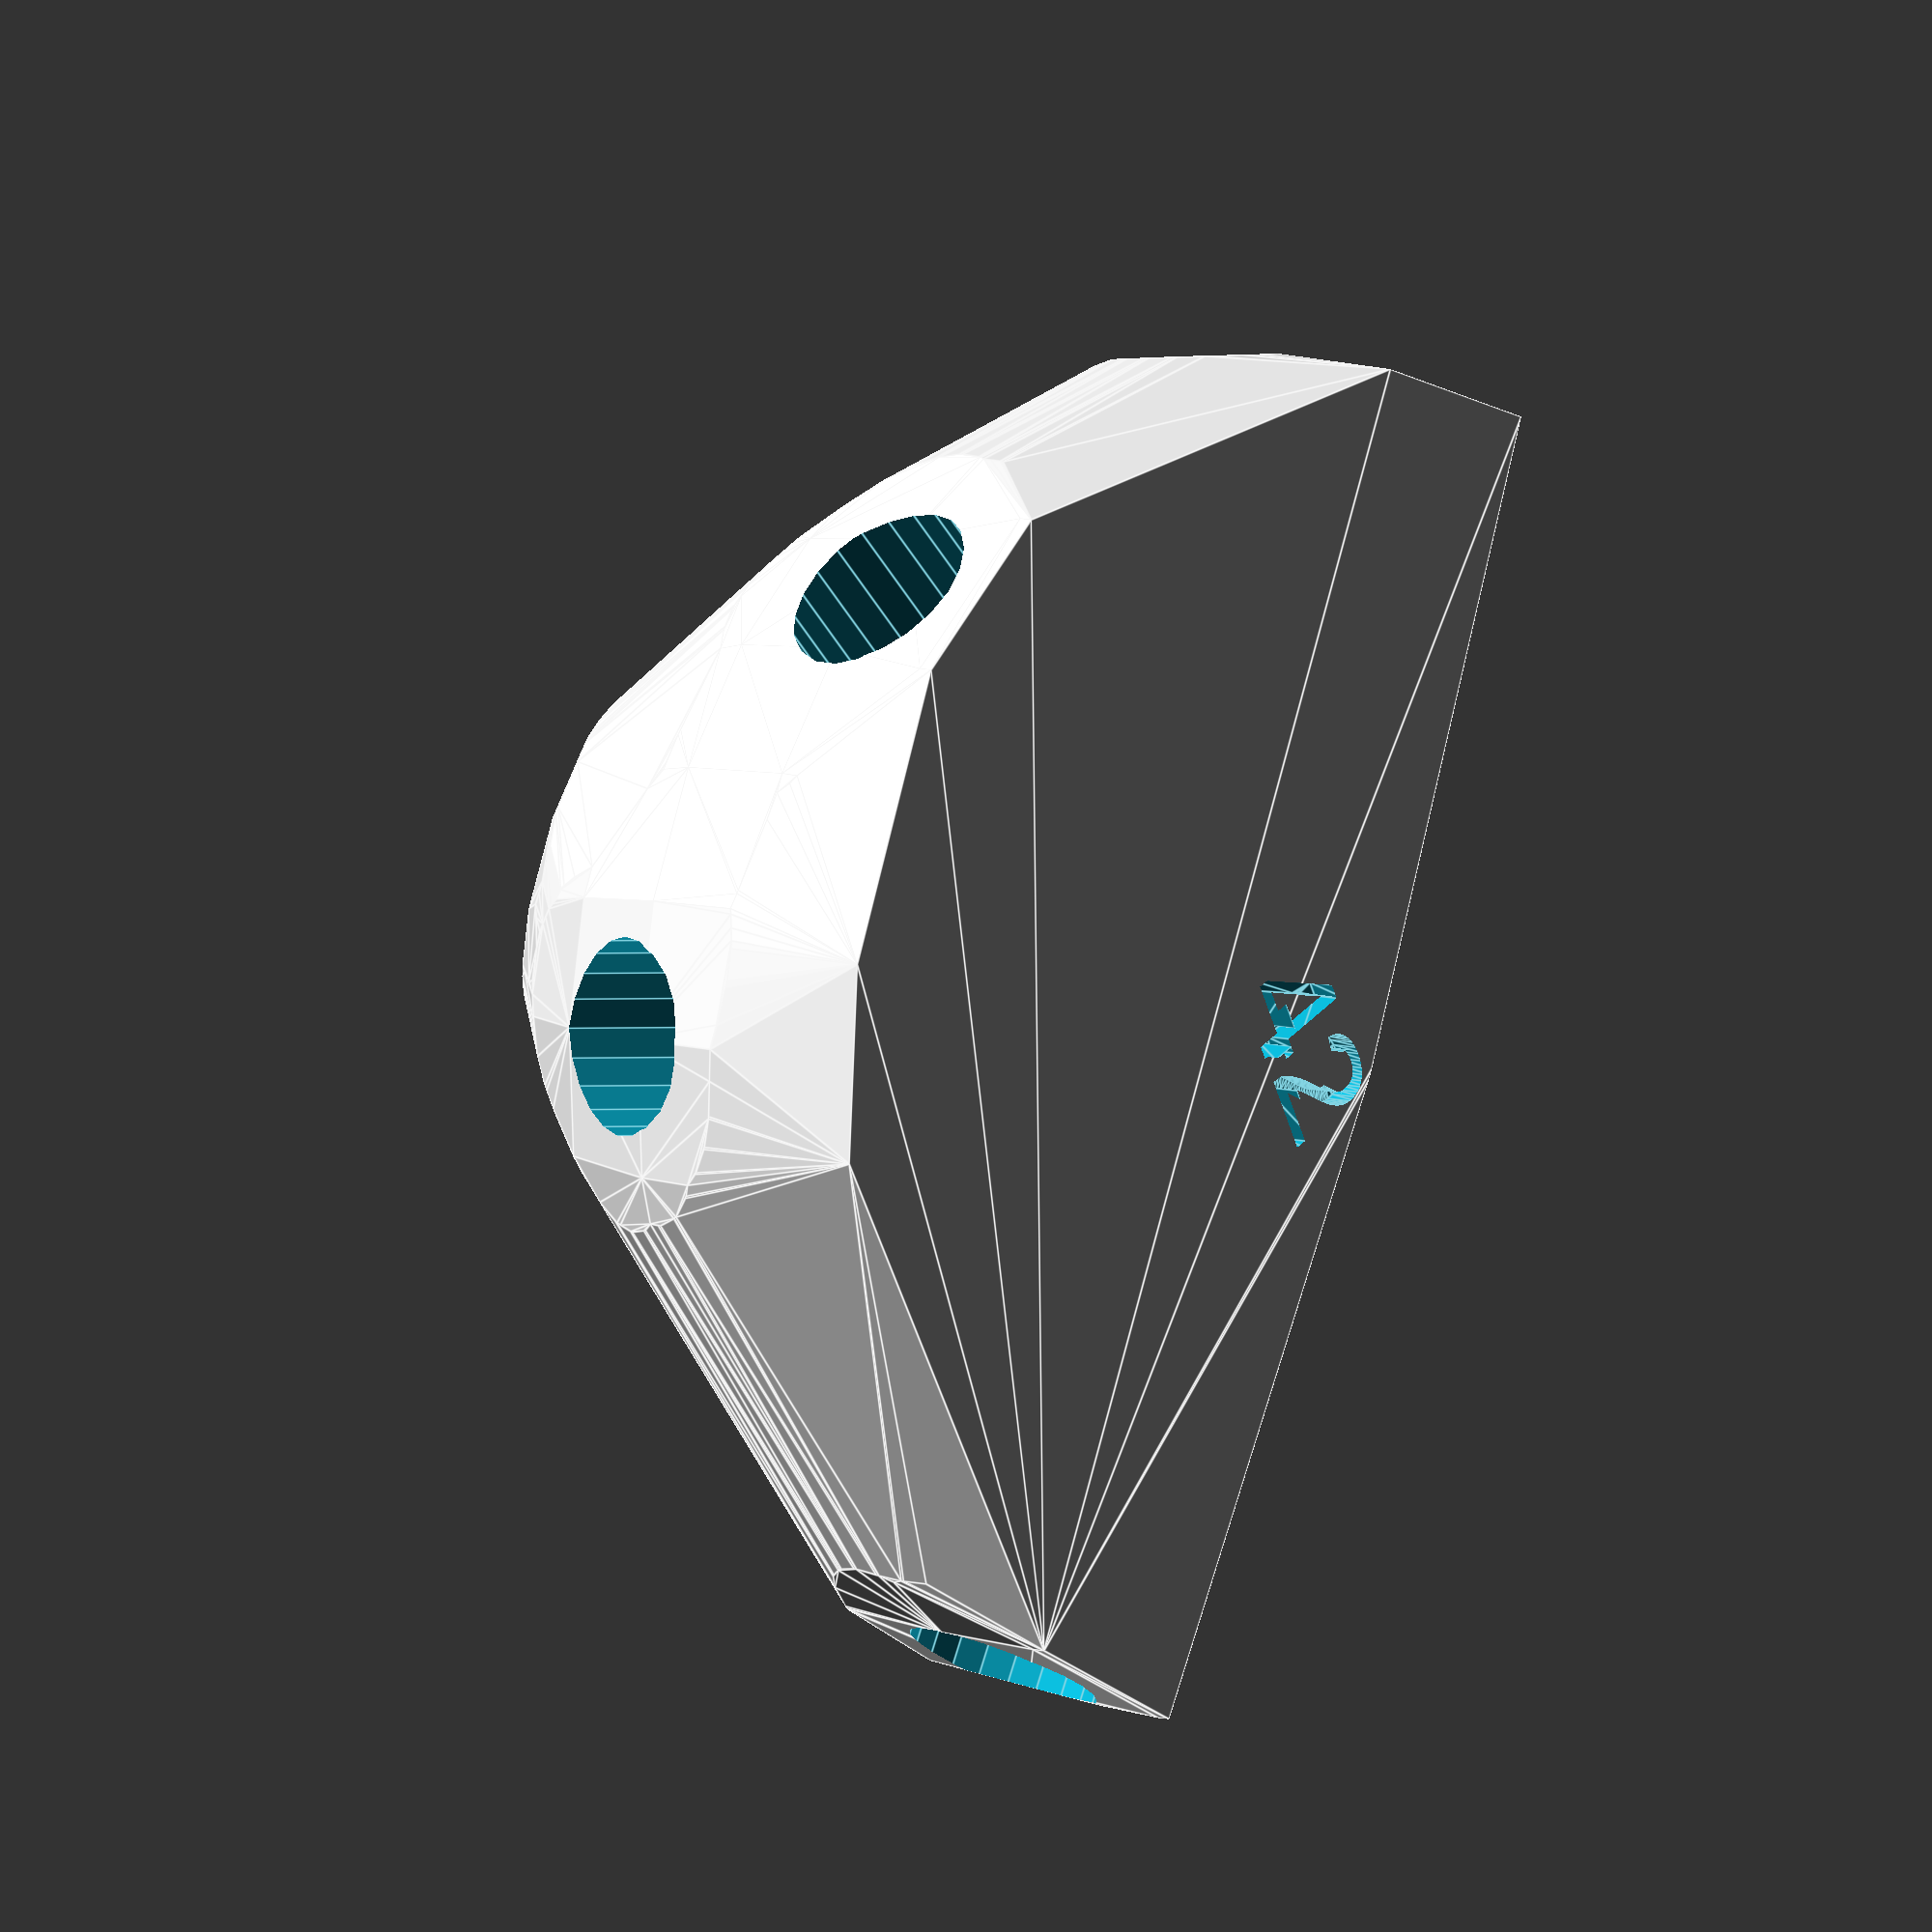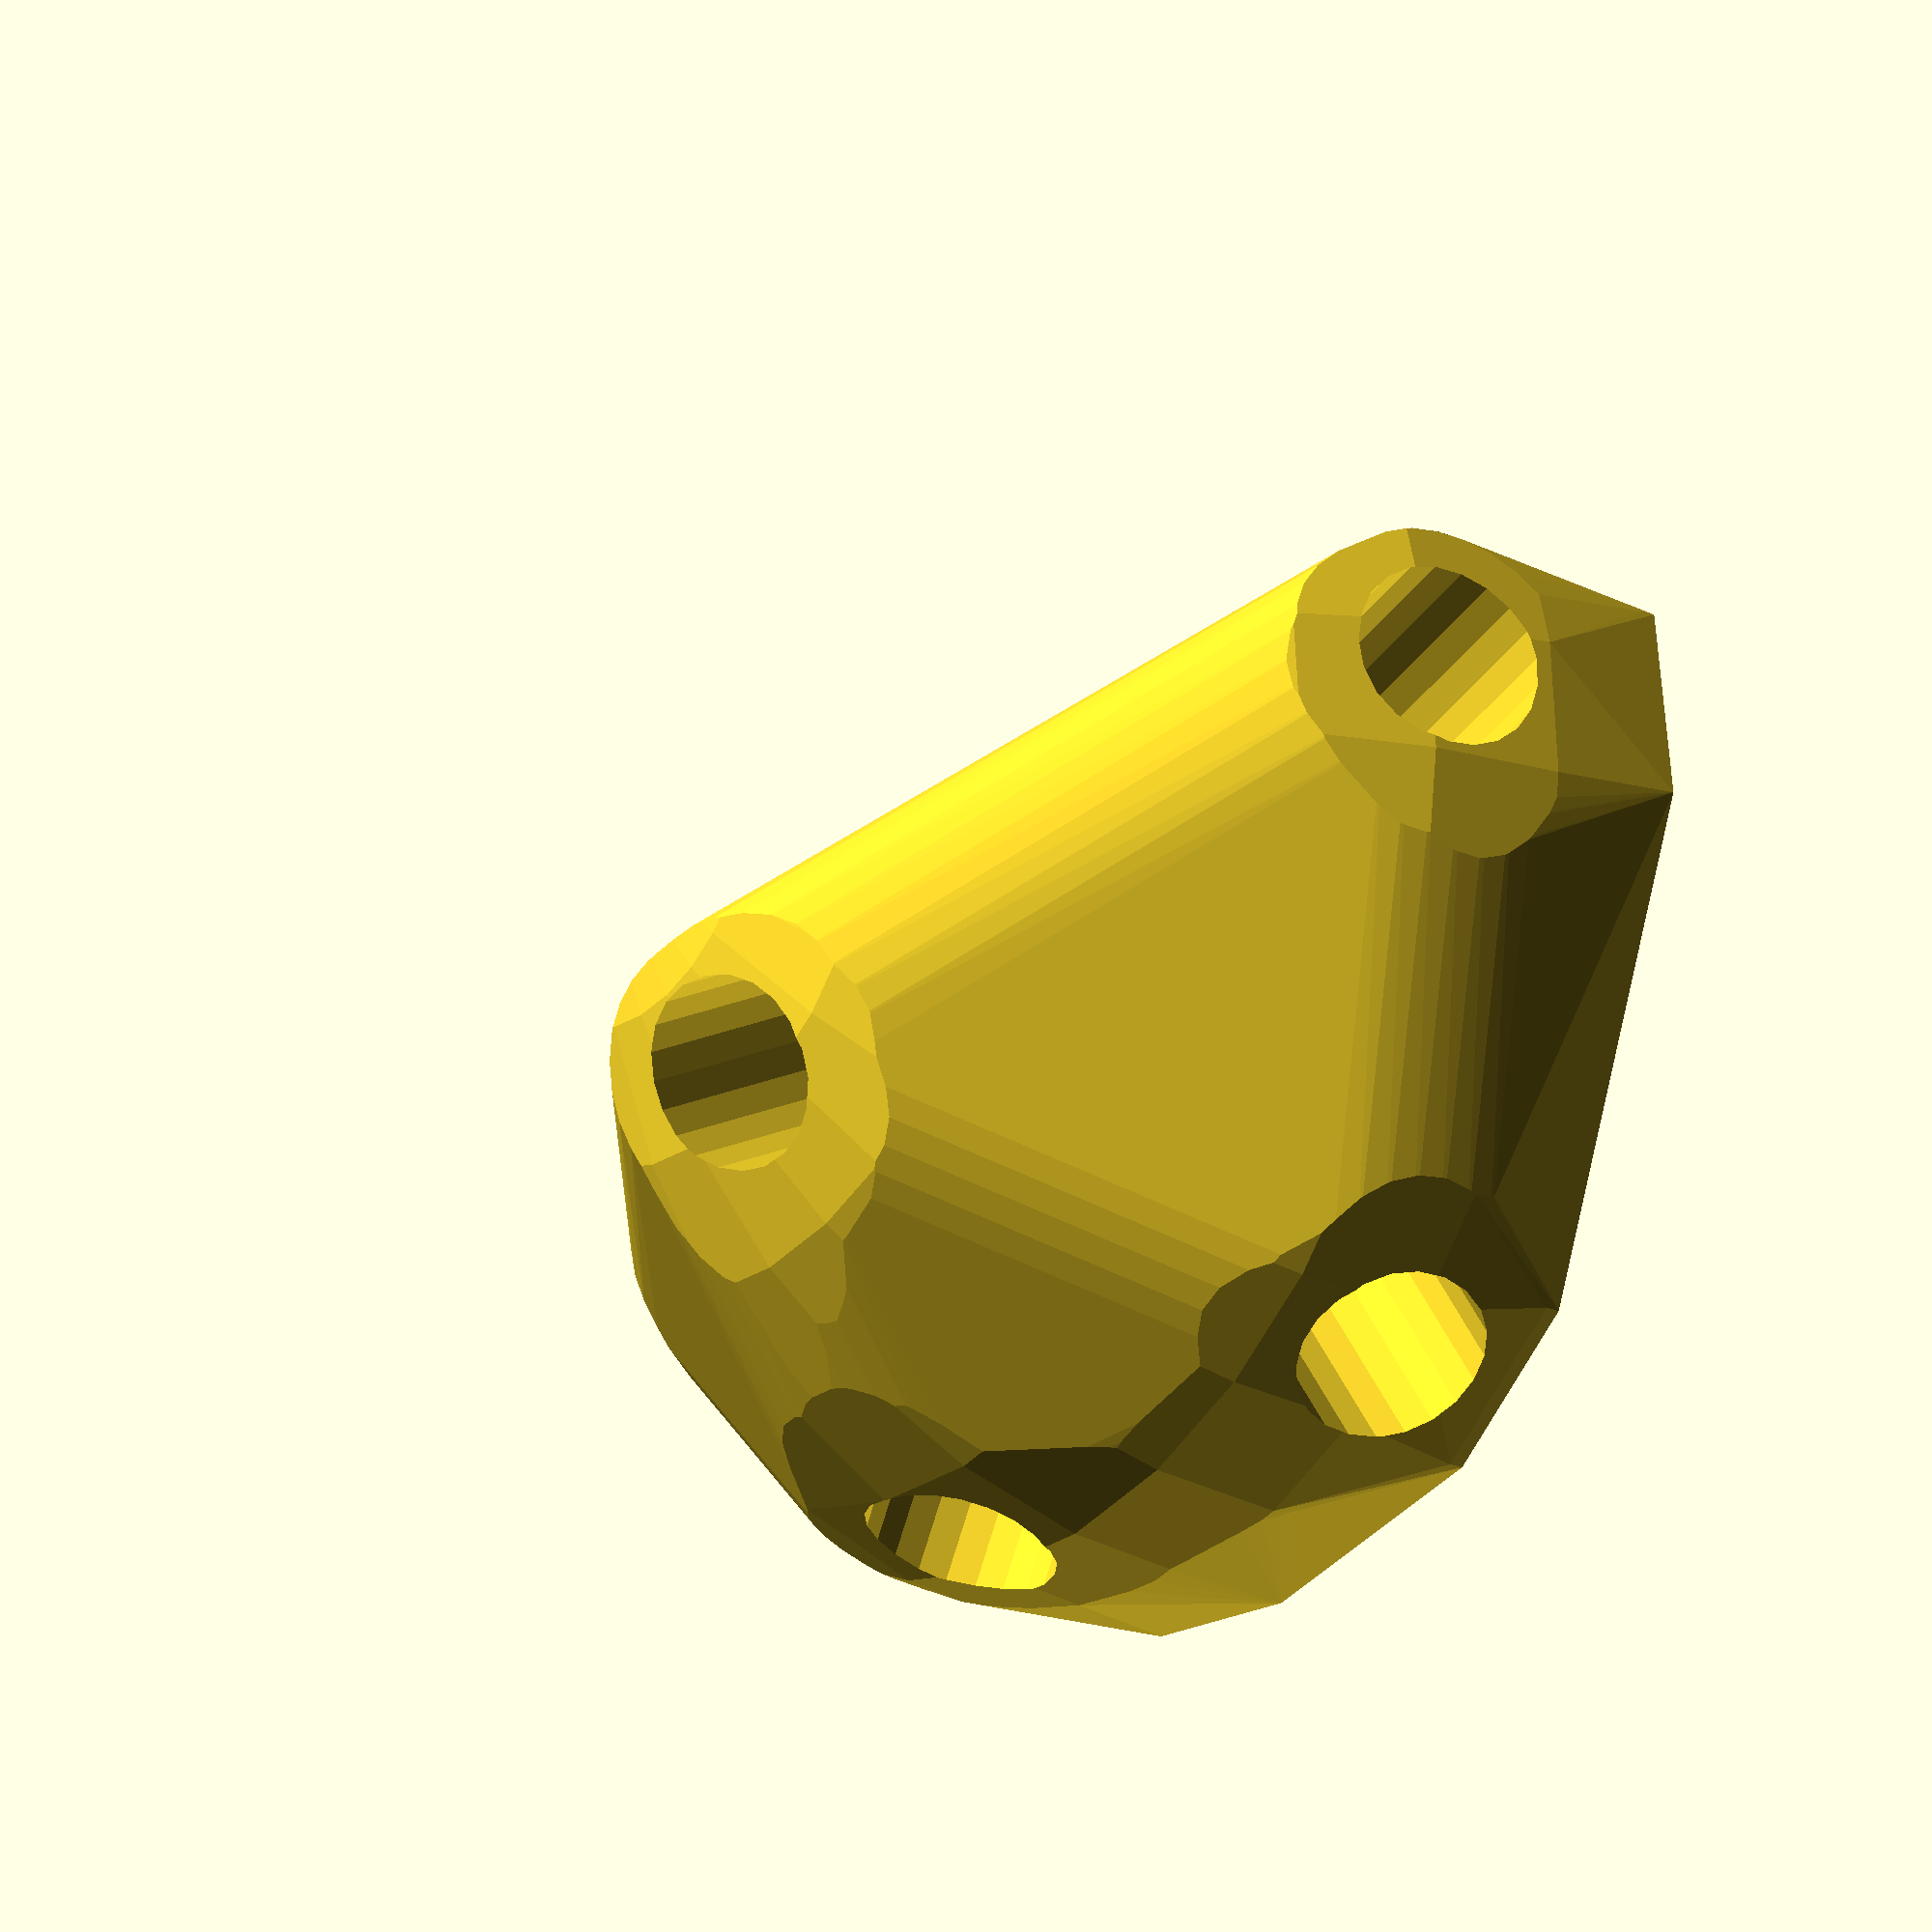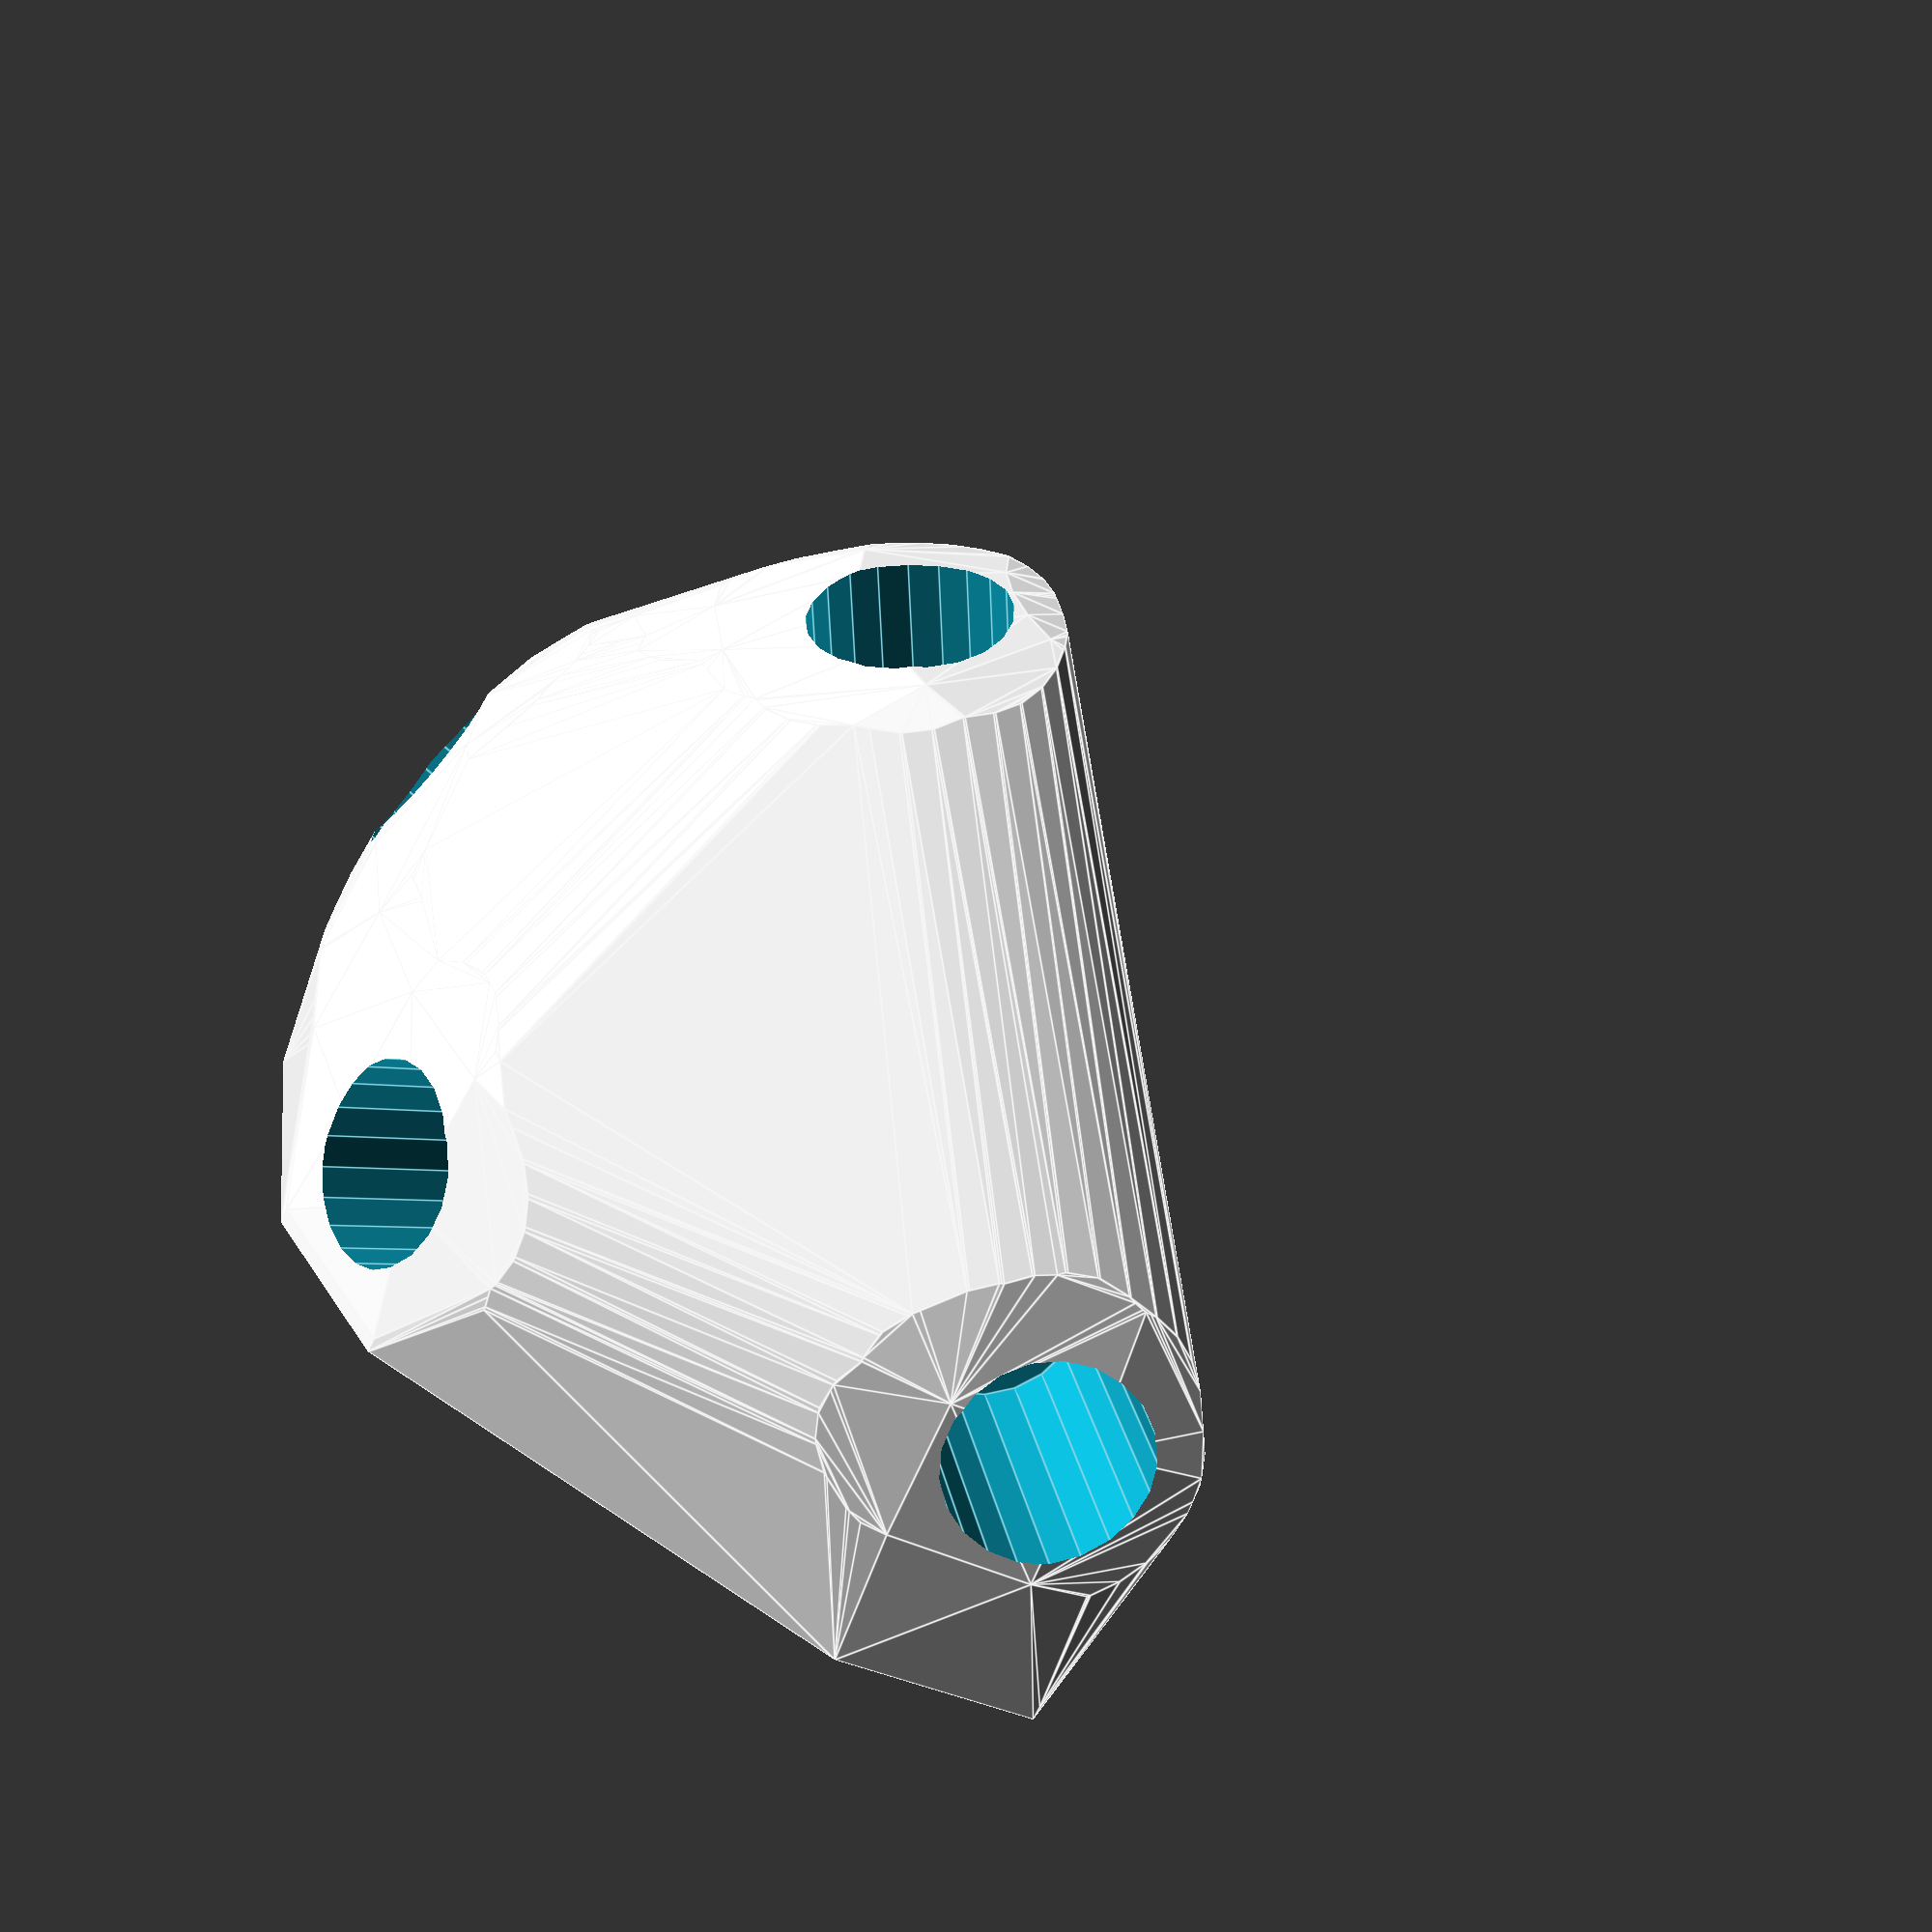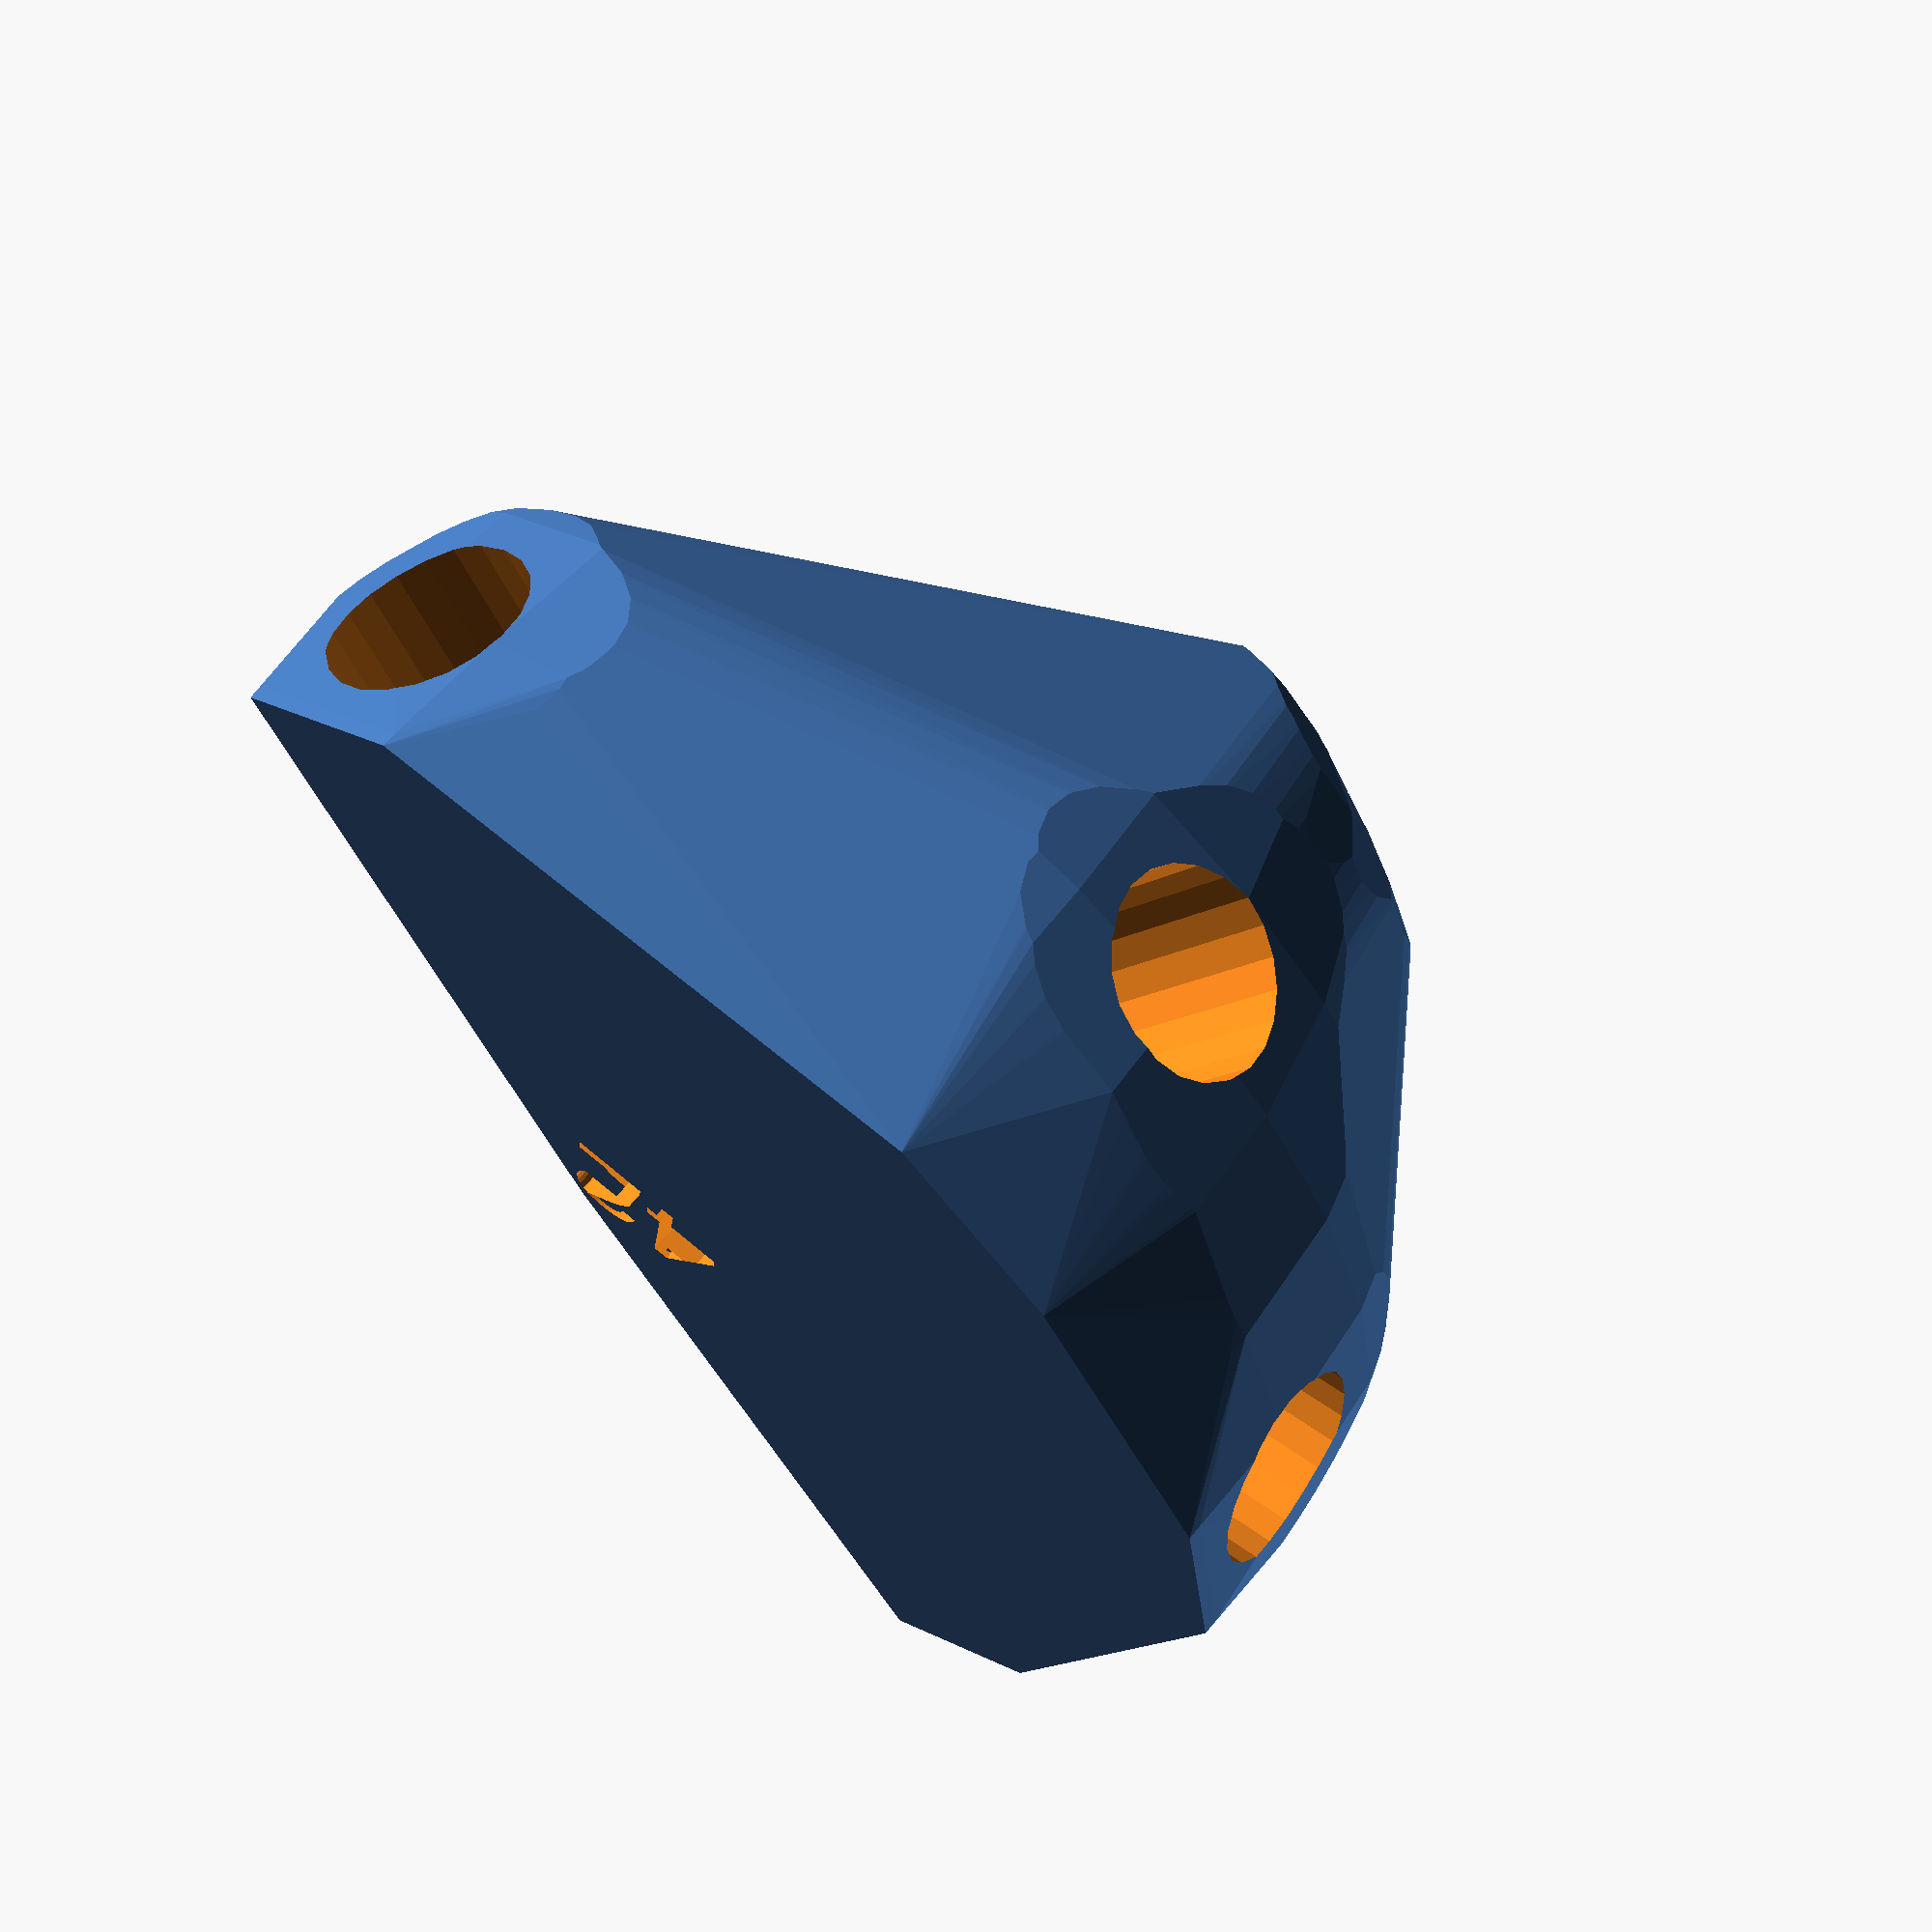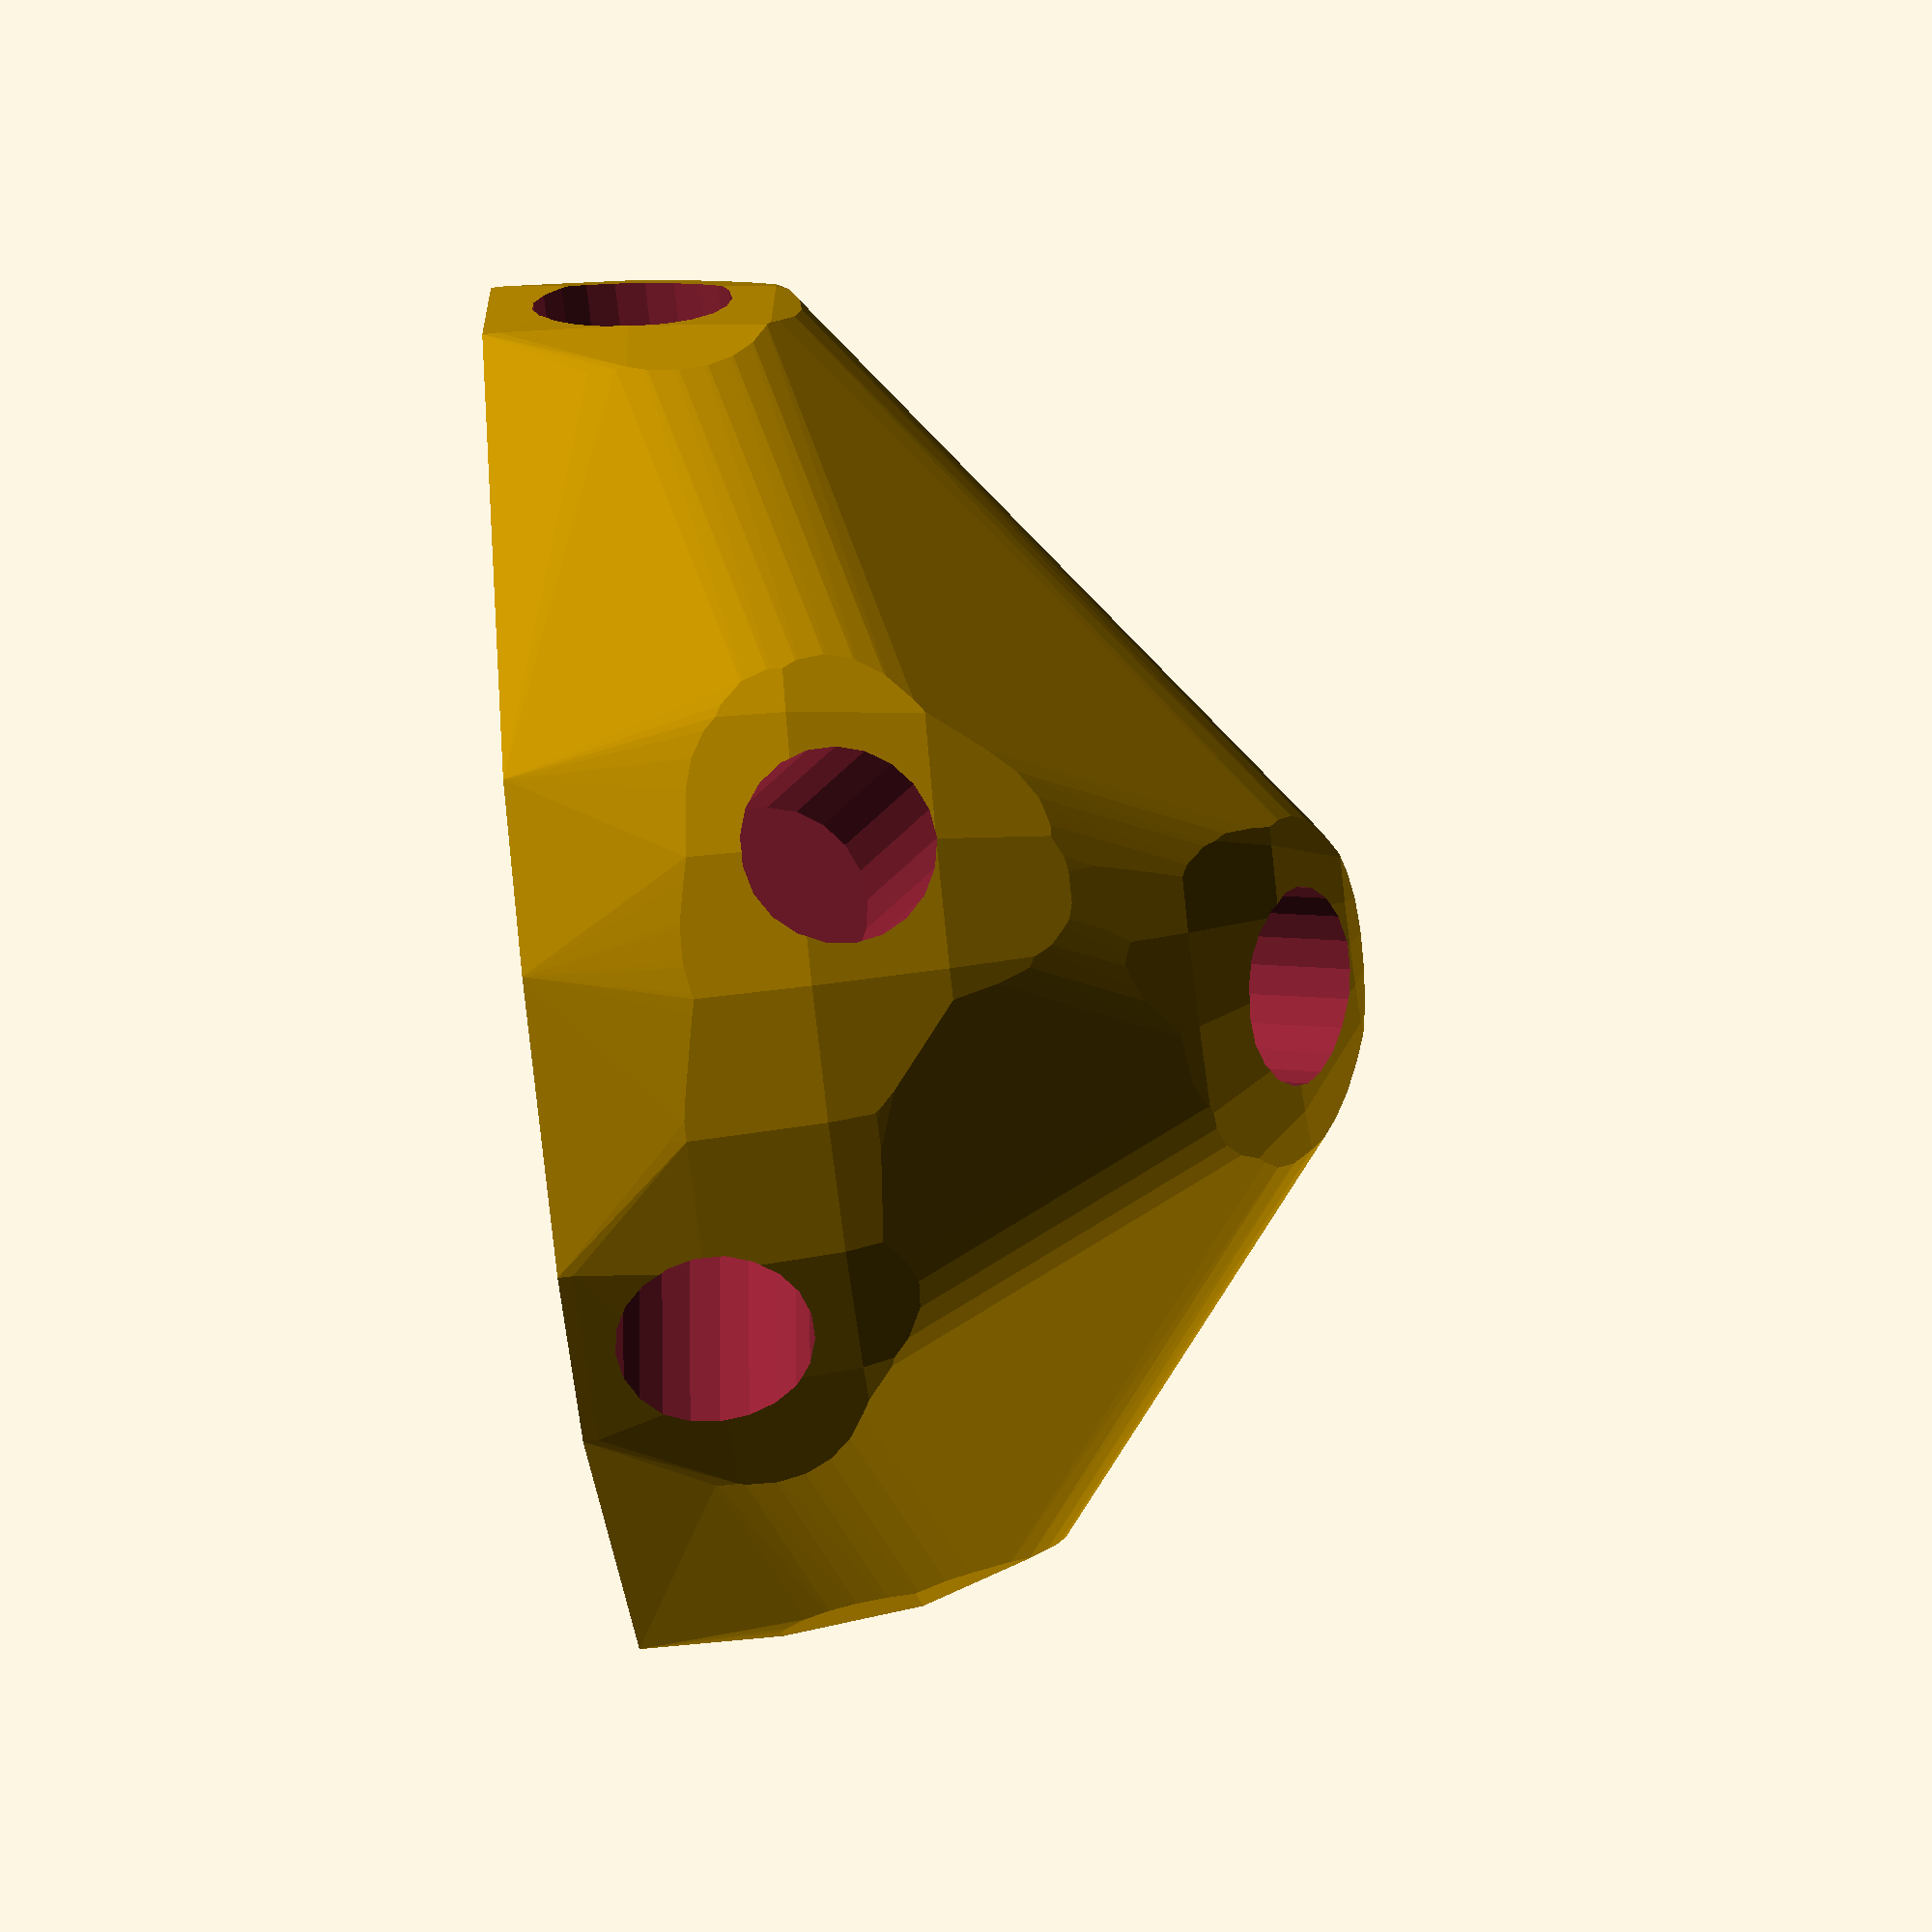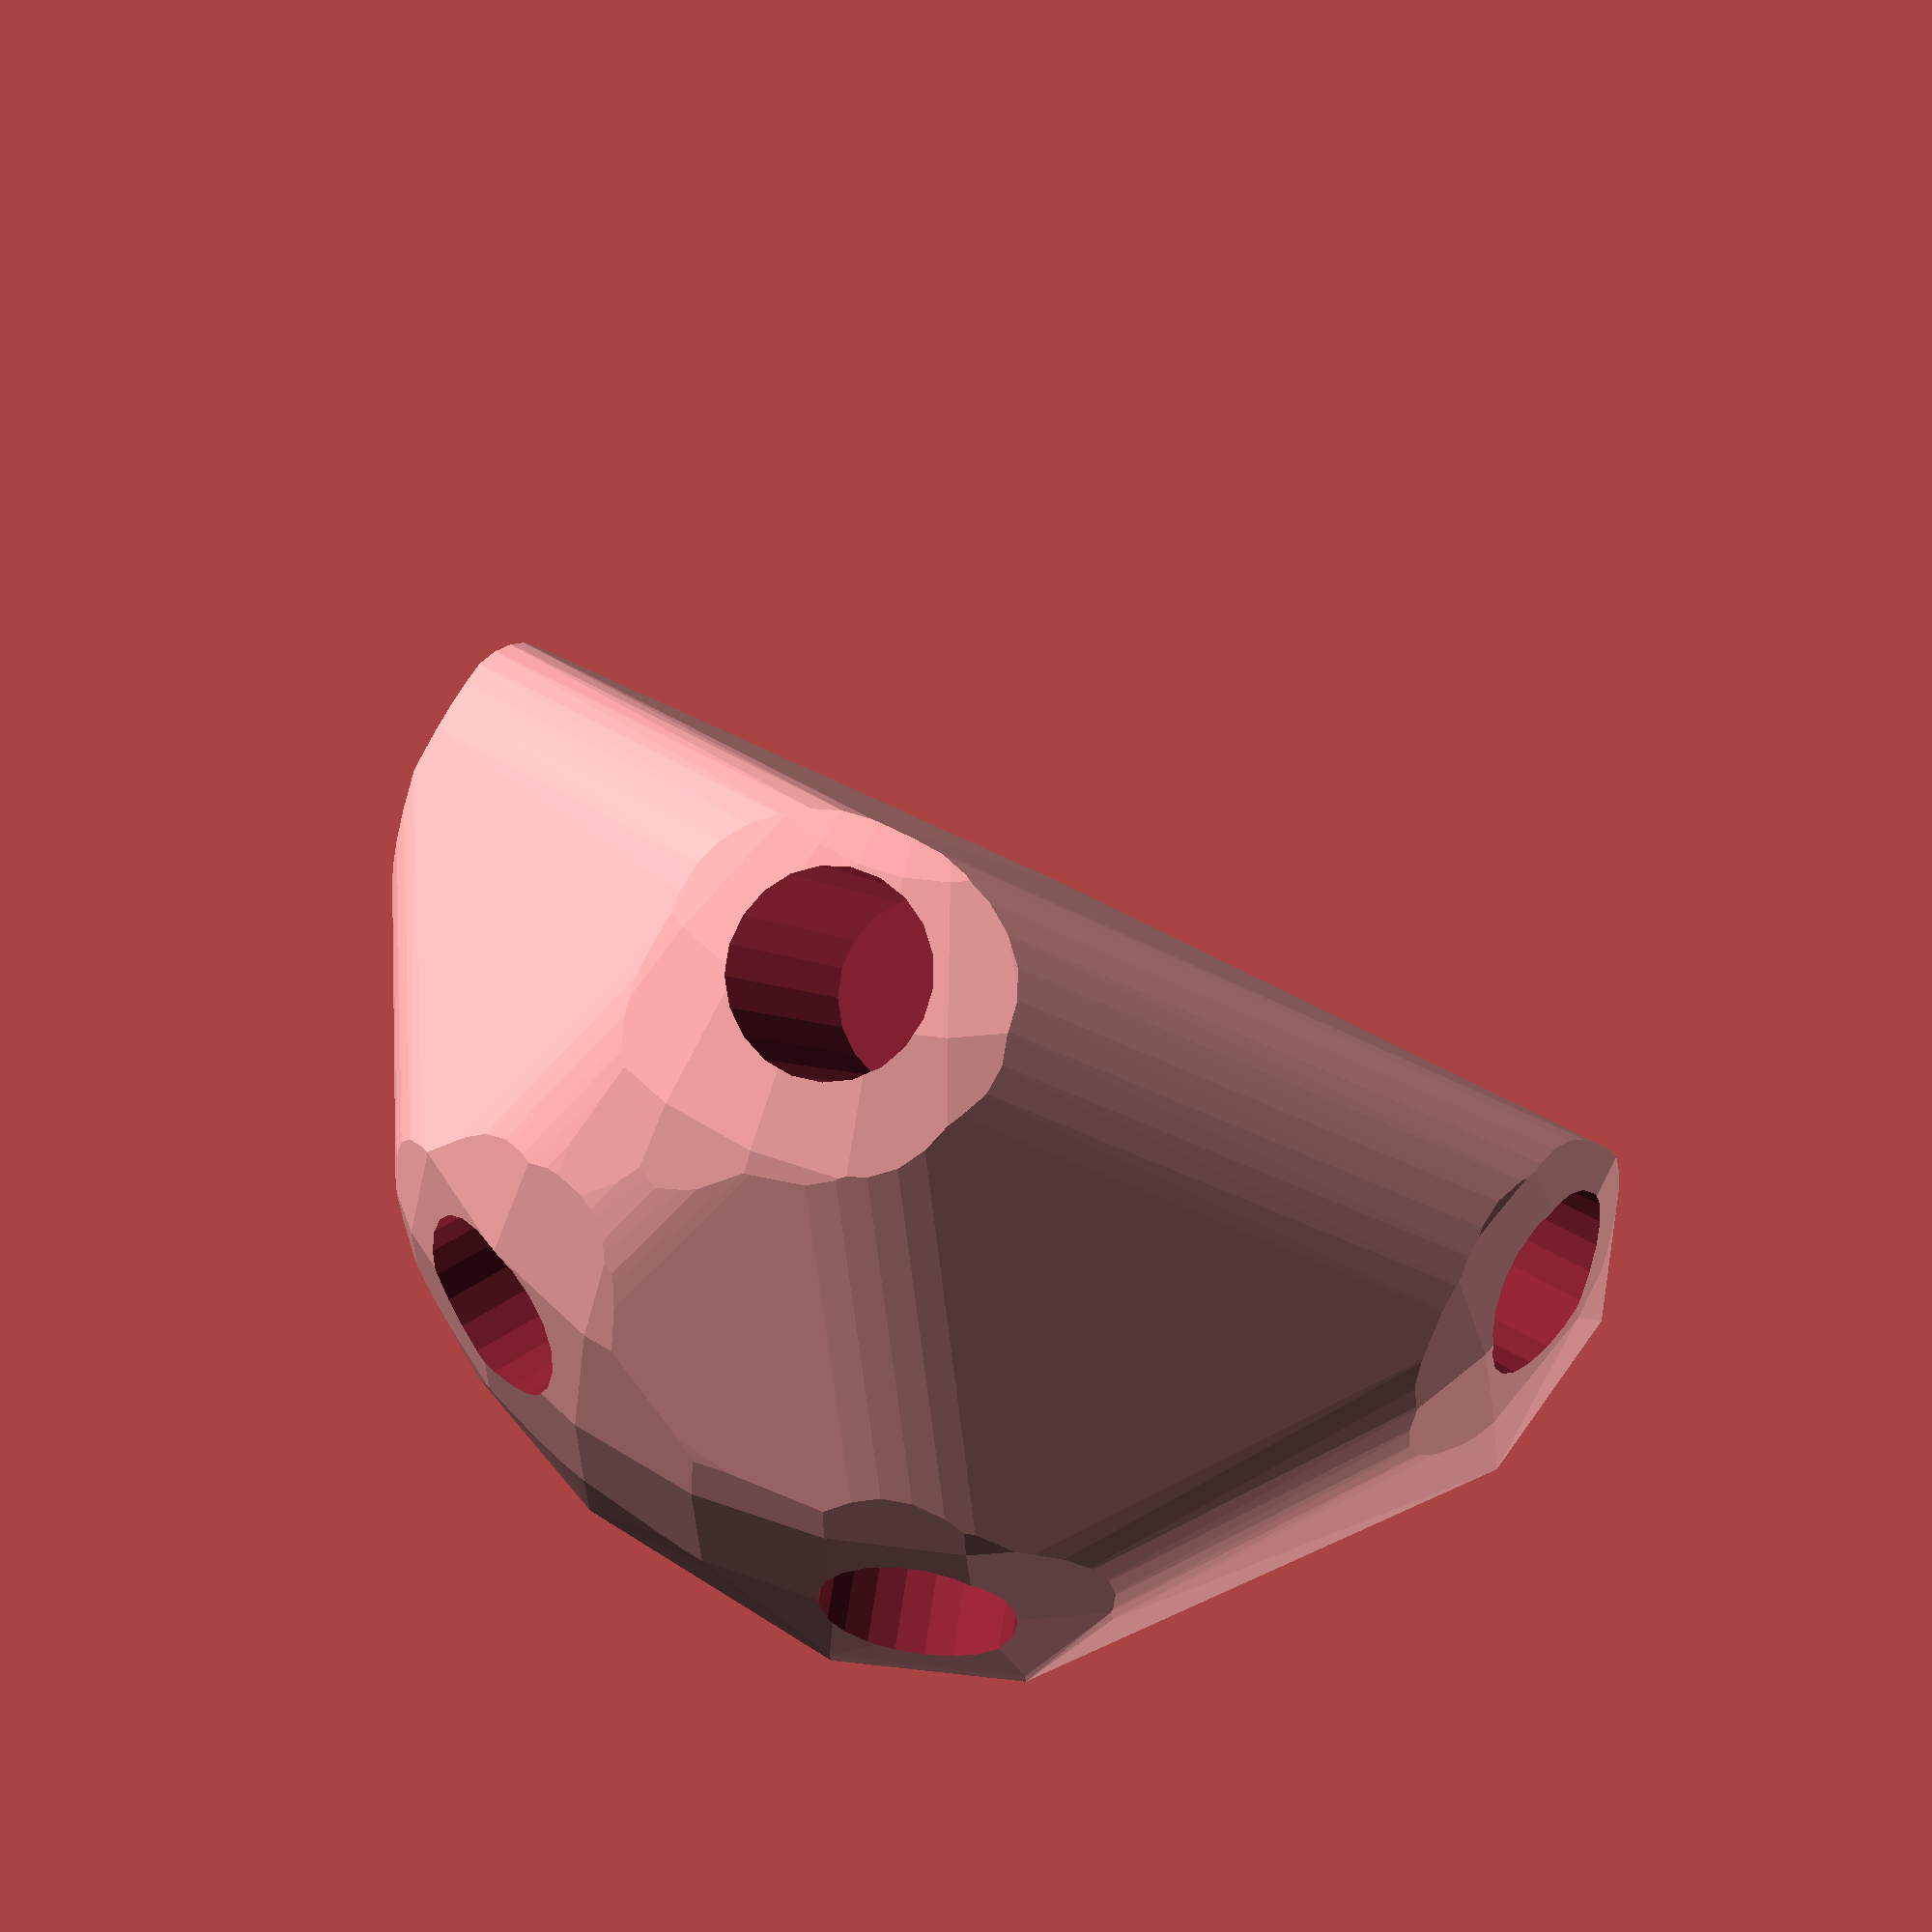
<openscad>


difference() {
	difference() {
		hull() {
			union() {
				union() {
					rotate(a = -60.0779438569, v = [0, 0, 1]) {
						translate(v = [0, -6.6000000000, 0]) {
							cube(size = [43.3285959469, 13.2000000000, 1]);
						}
					}
					rotate(a = -33.7633078376, v = [0, 0, 1]) {
						translate(v = [0, -6.6000000000, 0]) {
							cube(size = [20.2408038870, 13.2000000000, 1]);
						}
					}
					rotate(a = -128.3206855074, v = [0, 0, 1]) {
						translate(v = [0, -6.6000000000, 0]) {
							cube(size = [45.0000000000, 13.2000000000, 1]);
						}
					}
					rotate(a = -17.0412365145, v = [0, 0, 1]) {
						translate(v = [0, -6.6000000000, 0]) {
							cube(size = [45.0000000000, 13.2000000000, 1]);
						}
					}
					rotate(a = 45.3615313863, v = [0, 0, 1]) {
						translate(v = [0, -6.6000000000, 0]) {
							cube(size = [44.3381451395, 13.2000000000, 1]);
						}
					}
				}
				translate(v = [0, 0, 9.6000000000]) {
					intersection() {
						hull() {
							rotate(a = 74.3351951875, v = [0.8345136407, 0.4802937659, -0.0000013148]) {
								cylinder(h = 45, r = 9.6000000000);
							}
							rotate(a = 26.7305575166, v = [0.2499808213, 0.3739324632, -0.0000006239]) {
								cylinder(h = 45, r = 9.6000000000);
							}
							rotate(a = 90.0000885264, v = [0.7845525604, -0.6200623194, -0.0000001645]) {
								cylinder(h = 45, r = 9.6000000000);
							}
							rotate(a = 89.9999582120, v = [0.2930598939, 0.9560940846, -0.0000012492]) {
								cylinder(h = 45, r = 9.6000000000);
							}
							rotate(a = 80.1610202101, v = [-0.7010888246, 0.6922965651, 0.0000000088]) {
								cylinder(h = 45, r = 9.6000000000);
							}
						}
						sphere(r = 45);
					}
				}
			}
		}
		translate(v = [0, 0, 9.6000000000]) {
			rotate(a = 74.3351951875, v = [0.8345136407, 0.4802937659, -0.0000013148]) {
				translate(v = [0, 0, 20]) {
					cylinder(h = 45, r = 6.6000000000);
				}
			}
			rotate(a = 26.7305575166, v = [0.2499808213, 0.3739324632, -0.0000006239]) {
				translate(v = [0, 0, 20]) {
					cylinder(h = 45, r = 6.6000000000);
				}
			}
			rotate(a = 90.0000885264, v = [0.7845525604, -0.6200623194, -0.0000001645]) {
				translate(v = [0, 0, 20]) {
					cylinder(h = 45, r = 6.6000000000);
				}
			}
			rotate(a = 89.9999582120, v = [0.2930598939, 0.9560940846, -0.0000012492]) {
				translate(v = [0, 0, 20]) {
					cylinder(h = 45, r = 6.6000000000);
				}
			}
			rotate(a = 80.1610202101, v = [-0.7010888246, 0.6922965651, 0.0000000088]) {
				translate(v = [0, 0, 20]) {
					cylinder(h = 45, r = 6.6000000000);
				}
			}
		}
	}
	translate(v = [0, 0, 2]) {
		rotate(a = 180, v = [0, 1, 0]) {
			linear_extrude(height = 3) {
				text(halign = "center", size = 8, text = "42", valign = "center");
			}
		}
	}
}
</openscad>
<views>
elev=173.1 azim=116.6 roll=46.4 proj=o view=edges
elev=199.7 azim=216.1 roll=127.0 proj=o view=wireframe
elev=63.2 azim=129.9 roll=336.3 proj=p view=edges
elev=297.9 azim=171.2 roll=218.5 proj=p view=wireframe
elev=236.8 azim=251.6 roll=262.7 proj=o view=wireframe
elev=28.6 azim=81.1 roll=4.4 proj=p view=wireframe
</views>
